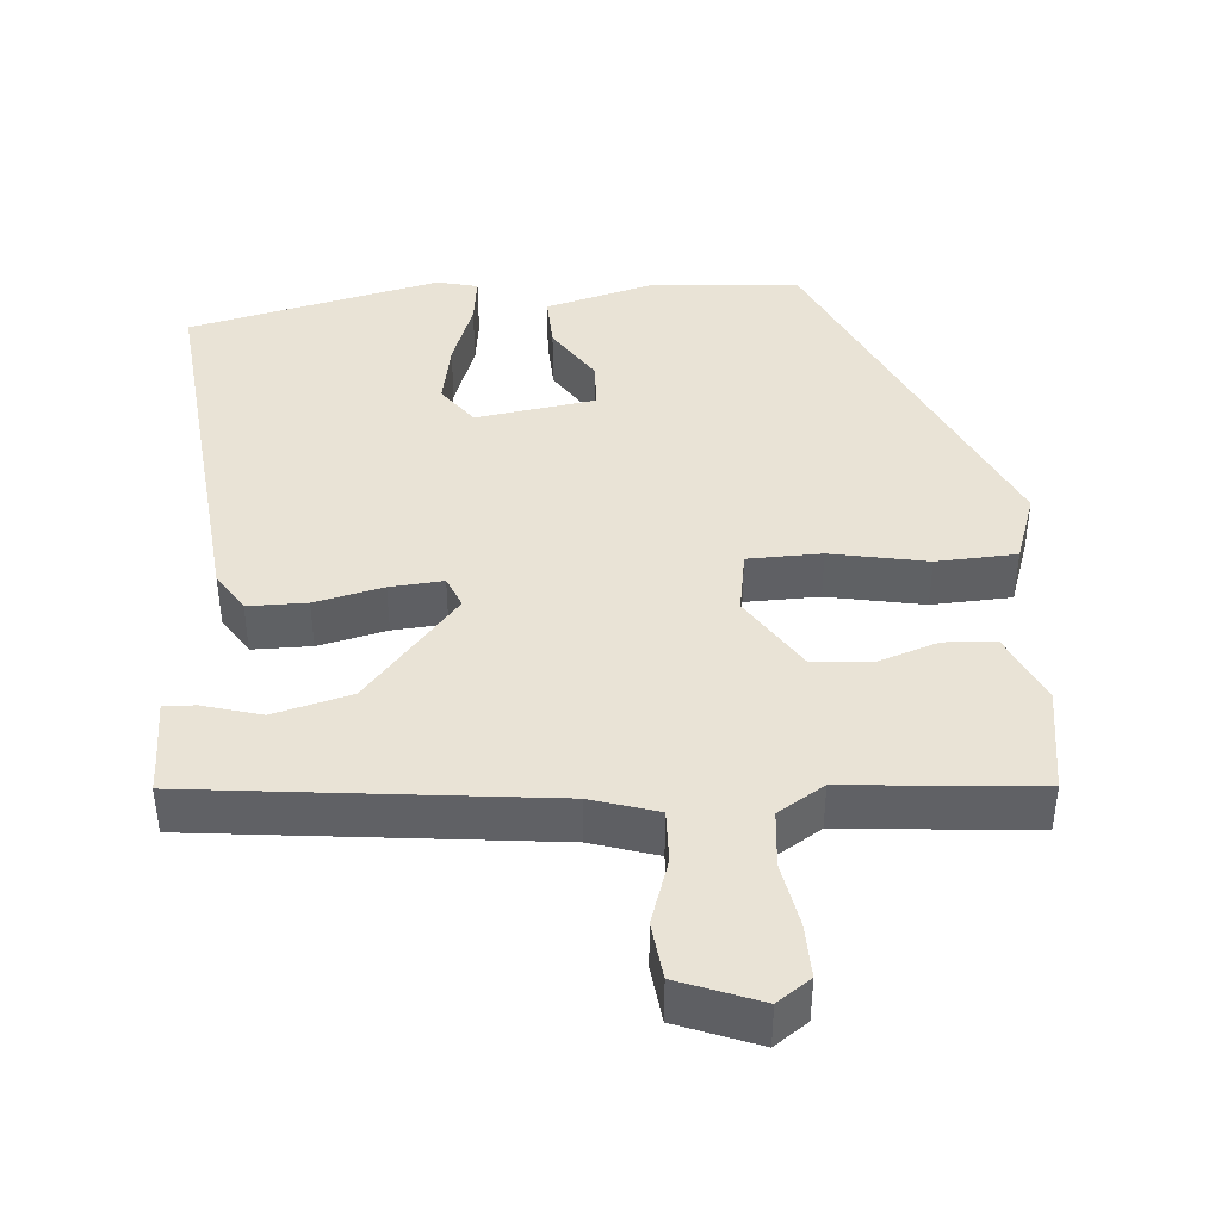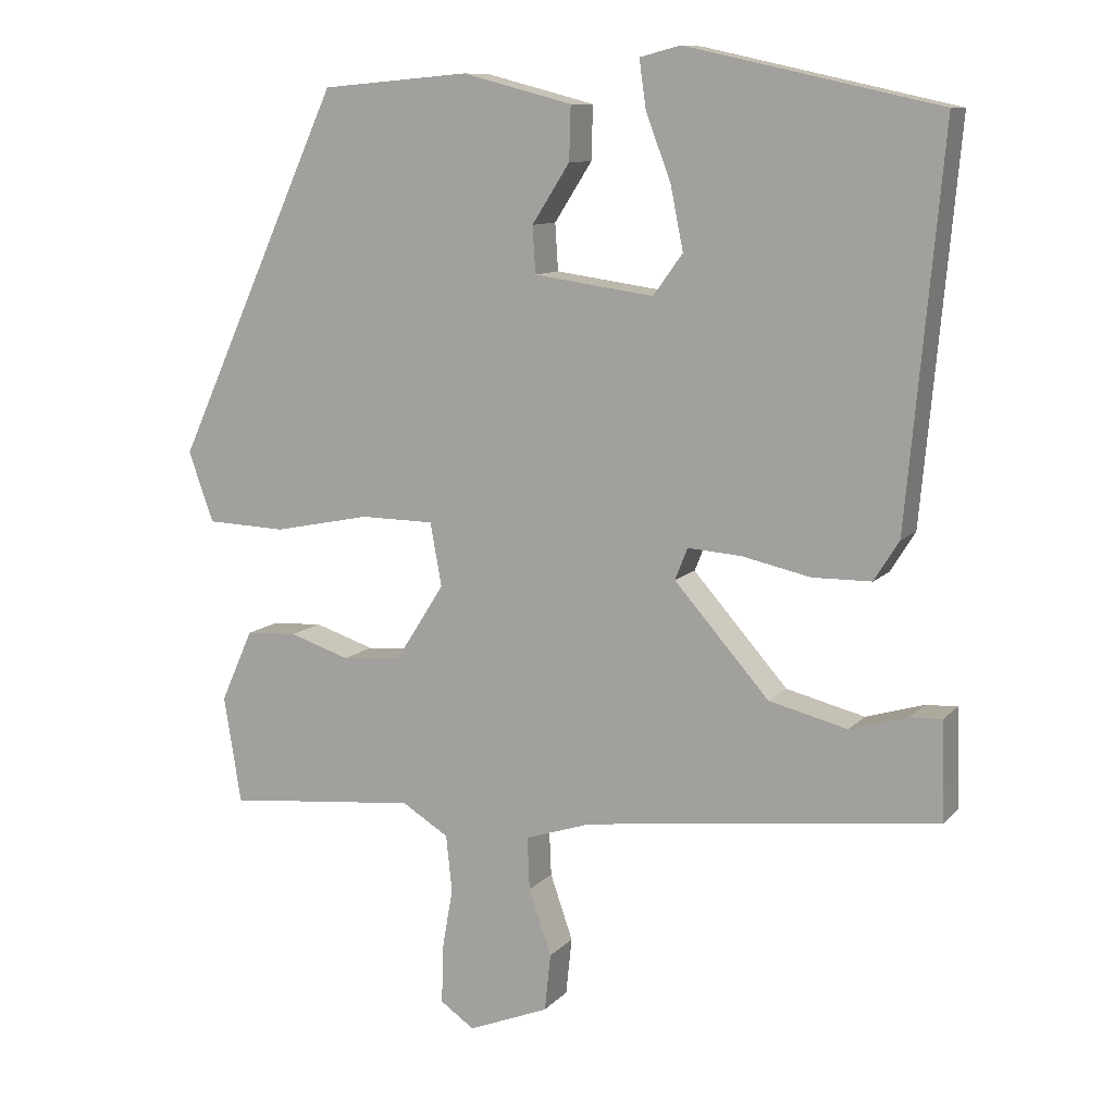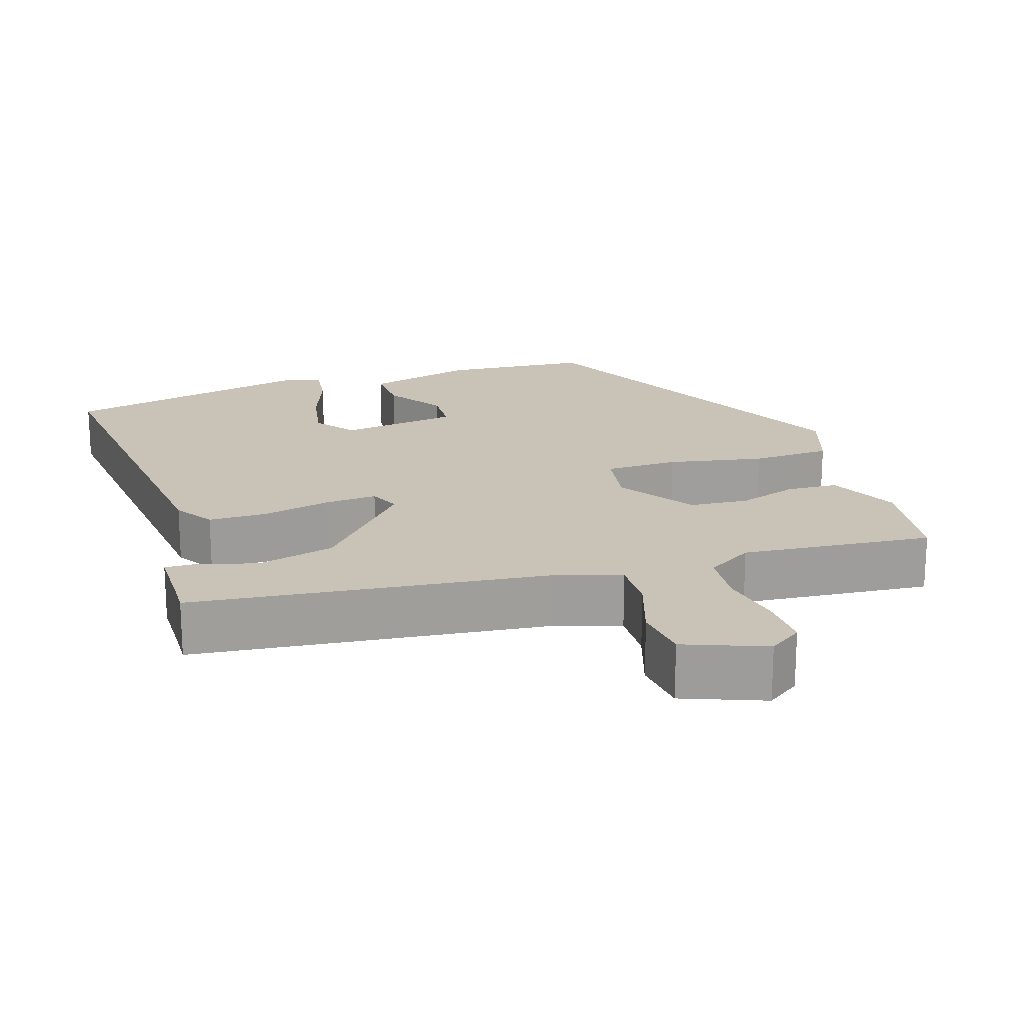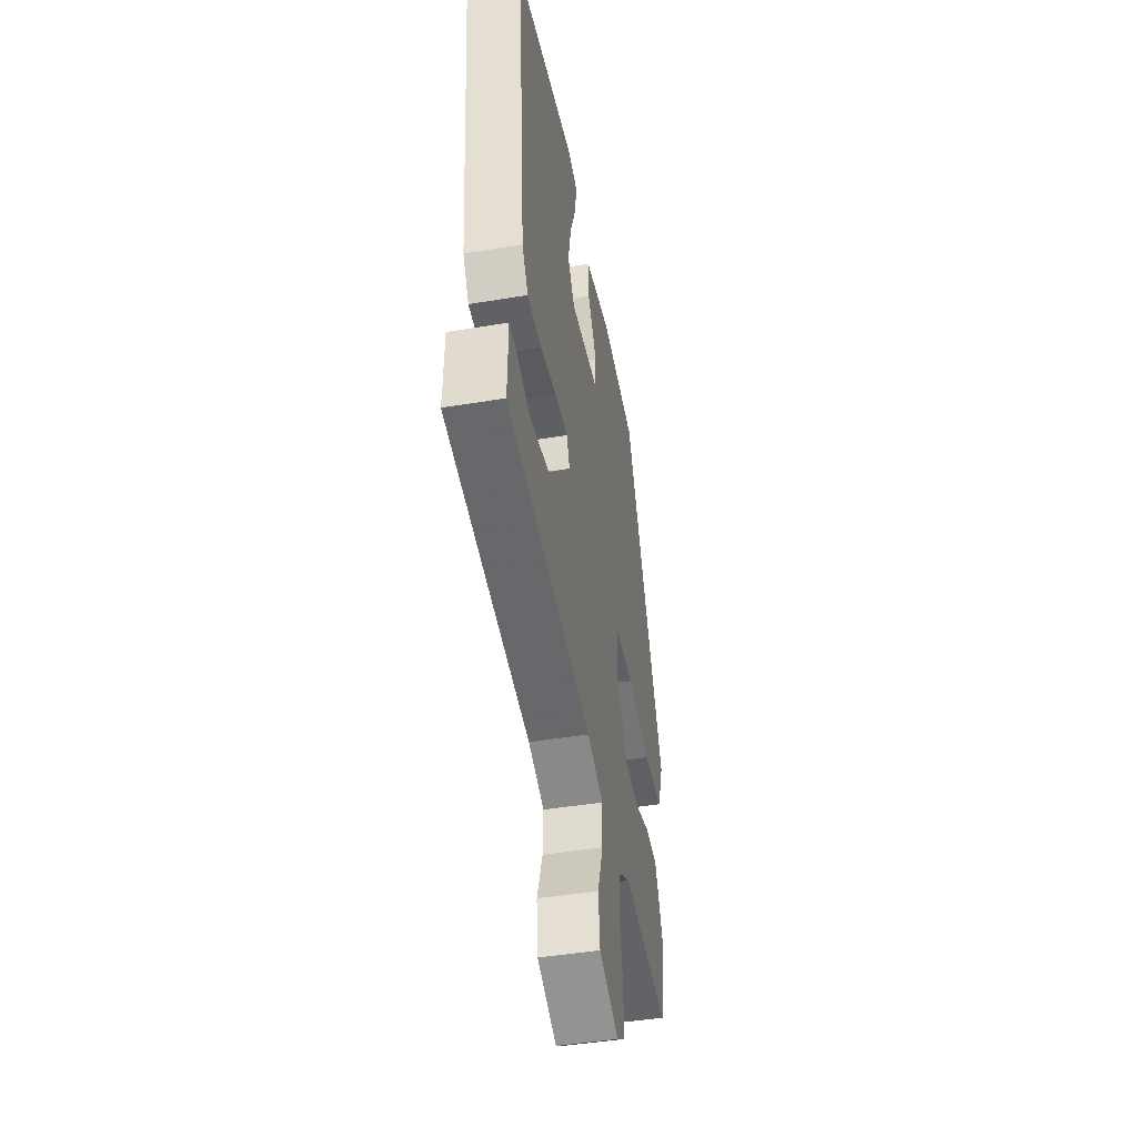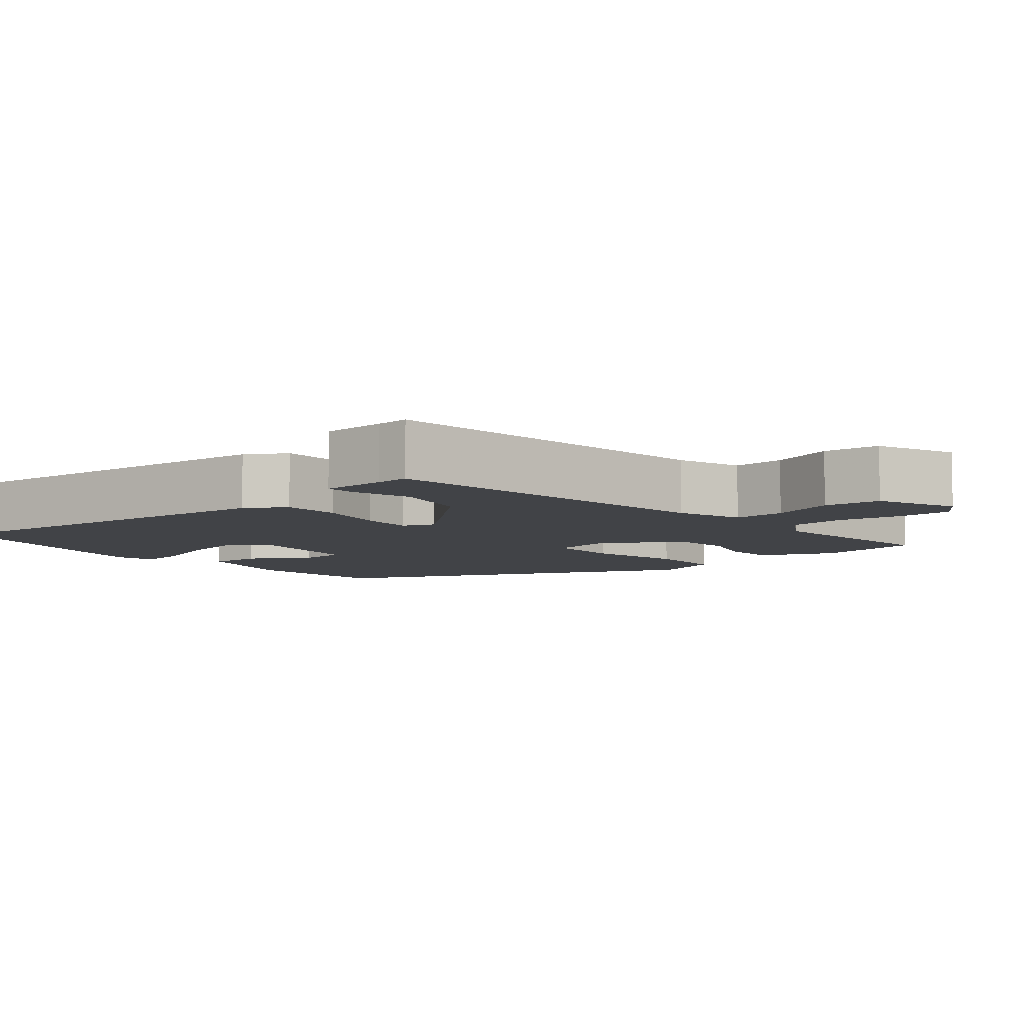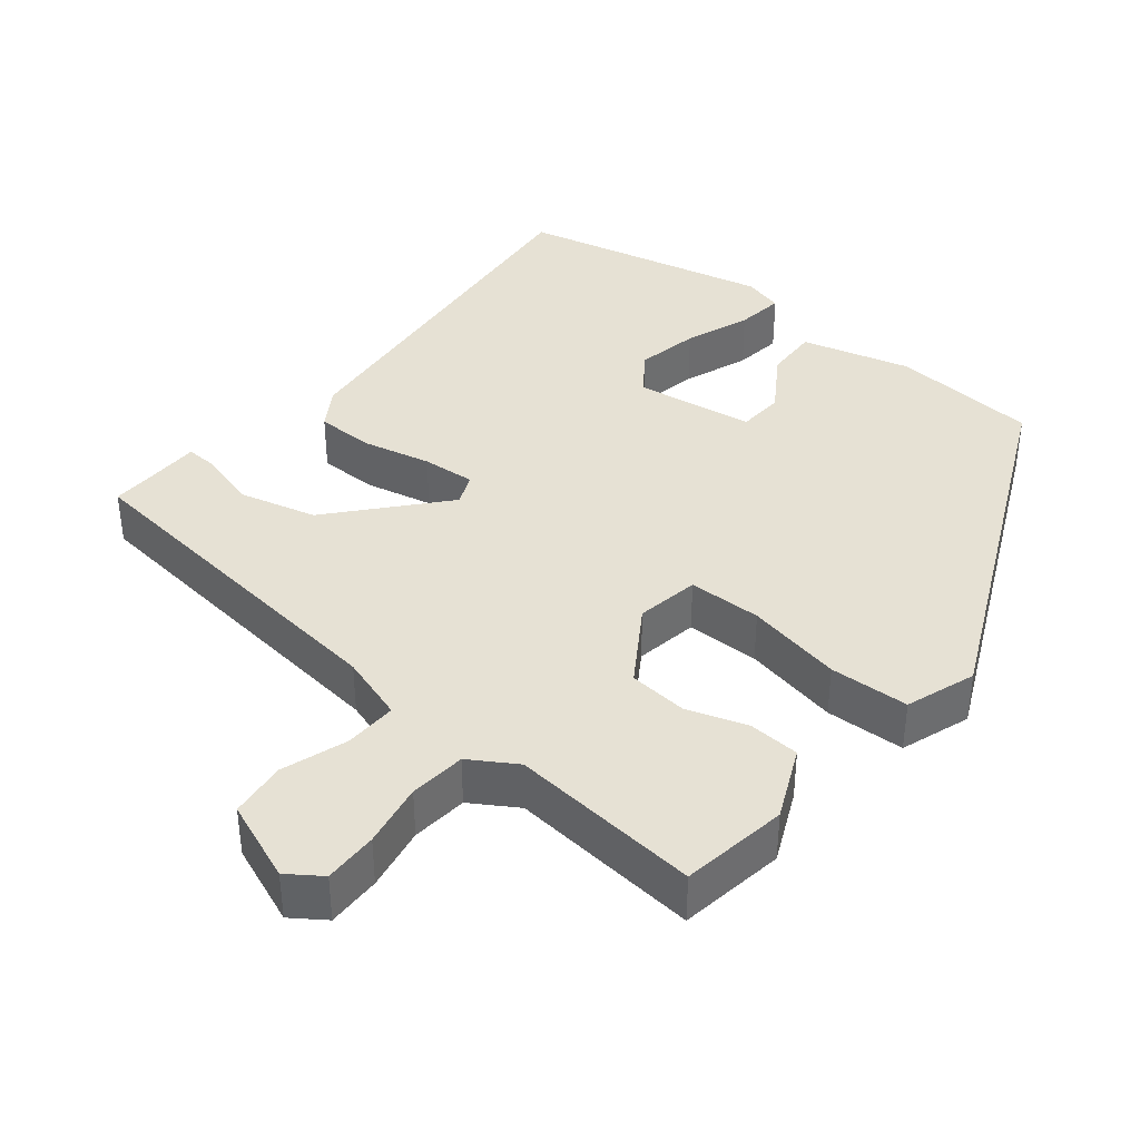
<metadata>
{"format":"obj","ext":"obj","renderer":"f3d","projection":"perspective","resolution":1024,"background":"white","views":[{"elev":42.1,"azim":174.9,"up":"+Y"},{"elev":10.3,"azim":23.9,"up":"+Z"},{"elev":19.4,"azim":161.4,"up":"+Y"},{"elev":-45.6,"azim":100.8,"up":"+Z"},{"elev":-7.2,"azim":130.2,"up":"+Y"},{"elev":39.0,"azim":-141.3,"up":"+Y"}]}
</metadata>
<code>
v 0.507 0.07 0.443
v 0.46 0.07 -0.069
v 0.427 0.07 -0.122
v 0.349 0.07 -0.123
v 0.258 0.07 -0.103
v 0.187 0.07 -0.098
v 0.17 0.07 -0.14
v 0.296 0.07 -0.283
v 0.4 0.07 -0.309
v 0.477 0.07 -0.286
v 0.519 0.07 -0.284
v 0.521 0.07 -0.37
v 0.523 0.07 -0.414
v 0.054 0.07 -0.471
v -0.034 0.07 -0.5
v -0.031 0.07 -0.57
v -0.001 0.07 -0.657
v -0.009 0.07 -0.733
v -0.116 0.07 -0.776
v -0.161 0.07 -0.745
v -0.16 0.07 -0.673
v -0.145 0.07 -0.587
v -0.153 0.07 -0.512
v -0.215 0.07 -0.474
v -0.469 0.07 -0.499
v -0.492 0.07 -0.357
v -0.449 0.07 -0.261
v -0.381 0.07 -0.257
v -0.301 0.07 -0.283
v -0.222 0.07 -0.276
v -0.157 0.07 -0.174
v -0.172 0.07 -0.09
v -0.27 0.07 -0.089
v -0.398 0.07 -0.115
v -0.504 0.07 -0.111
v -0.537 0.07 -0.018
v -0.315 0.07 0.468
v -0.119 0.07 0.485
v 0.027 0.07 0.447
v 0.025 0.07 0.376
v -0.025 0.07 0.298
v -0.021 0.07 0.236
v 0.138 0.07 0.214
v 0.177 0.07 0.268
v 0.16 0.07 0.352
v 0.127 0.07 0.439
v 0.118 0.07 0.503
v 0.172 0.07 0.517
v 0.507 0 0.443
v 0.46 0 -0.069
v 0.427 0 -0.122
v 0.349 0 -0.123
v 0.258 0 -0.103
v 0.187 0 -0.098
v 0.17 0 -0.14
v 0.296 0 -0.283
v 0.4 0 -0.309
v 0.477 0 -0.286
v 0.519 0 -0.284
v 0.521 0 -0.37
v 0.523 0 -0.414
v 0.054 0 -0.471
v -0.034 0 -0.5
v -0.031 0 -0.57
v -0.001 0 -0.657
v -0.009 0 -0.733
v -0.116 0 -0.776
v -0.161 0 -0.745
v -0.16 0 -0.673
v -0.145 0 -0.587
v -0.153 0 -0.512
v -0.215 0 -0.474
v -0.469 0 -0.499
v -0.492 0 -0.357
v -0.449 0 -0.261
v -0.381 0 -0.257
v -0.301 0 -0.283
v -0.222 0 -0.276
v -0.157 0 -0.174
v -0.172 0 -0.09
v -0.27 0 -0.089
v -0.398 0 -0.115
v -0.504 0 -0.111
v -0.537 0 -0.018
v -0.315 0 0.468
v -0.119 0 0.485
v 0.027 0 0.447
v 0.025 0 0.376
v -0.025 0 0.298
v -0.021 0 0.236
v 0.138 0 0.214
v 0.177 0 0.268
v 0.16 0 0.352
v 0.127 0 0.439
v 0.118 0 0.503
v 0.172 0 0.517
f 2 3 4
f 1 2 4
f 48 1 4
f 47 48 4
f 46 47 4
f 45 46 4
f 44 45 4 5
f 43 44 5 6
f 42 43 6 7
f 39 40 41
f 38 39 41
f 37 38 41
f 36 37 41
f 35 36 41
f 34 35 41
f 33 34 41 42
f 32 33 42
f 31 32 42 7
f 27 28 29
f 26 27 29
f 25 26 29
f 24 25 29
f 23 24 29 30
f 20 21 22
f 19 20 22
f 18 19 22
f 17 18 22
f 16 17 22
f 15 16 22 23
f 31 7 8
f 30 31 8
f 23 30 8
f 15 23 8
f 14 15 8
f 9 10 11 12
f 12 13 14
f 9 12 14
f 8 9 14
f 52 51 50
f 52 50 49
f 52 49 96
f 52 96 95
f 52 95 94
f 52 94 93
f 53 52 93 92
f 54 53 92 91
f 55 54 91 90
f 89 88 87
f 89 87 86
f 89 86 85
f 89 85 84
f 89 84 83
f 89 83 82
f 90 89 82 81
f 90 81 80
f 55 90 80 79
f 77 76 75
f 77 75 74
f 77 74 73
f 77 73 72
f 78 77 72 71
f 70 69 68
f 70 68 67
f 70 67 66
f 70 66 65
f 70 65 64
f 71 70 64 63
f 56 55 79
f 56 79 78
f 56 78 71
f 56 71 63
f 56 63 62
f 60 59 58 57
f 62 61 60
f 62 60 57
f 62 57 56
f 1 49 50 2
f 2 50 51 3
f 3 51 52 4
f 4 52 53 5
f 5 53 54 6
f 6 54 55 7
f 7 55 56 8
f 8 56 57 9
f 9 57 58 10
f 10 58 59 11
f 11 59 60 12
f 12 60 61 13
f 13 61 62 14
f 14 62 63 15
f 15 63 64 16
f 16 64 65 17
f 17 65 66 18
f 18 66 67 19
f 19 67 68 20
f 20 68 69 21
f 21 69 70 22
f 22 70 71 23
f 23 71 72 24
f 24 72 73 25
f 25 73 74 26
f 26 74 75 27
f 27 75 76 28
f 28 76 77 29
f 29 77 78 30
f 30 78 79 31
f 31 79 80 32
f 32 80 81 33
f 33 81 82 34
f 34 82 83 35
f 35 83 84 36
f 36 84 85 37
f 37 85 86 38
f 38 86 87 39
f 39 87 88 40
f 40 88 89 41
f 41 89 90 42
f 42 90 91 43
f 43 91 92 44
f 44 92 93 45
f 45 93 94 46
f 46 94 95 47
f 47 95 96 48
f 48 96 49 1

</code>
